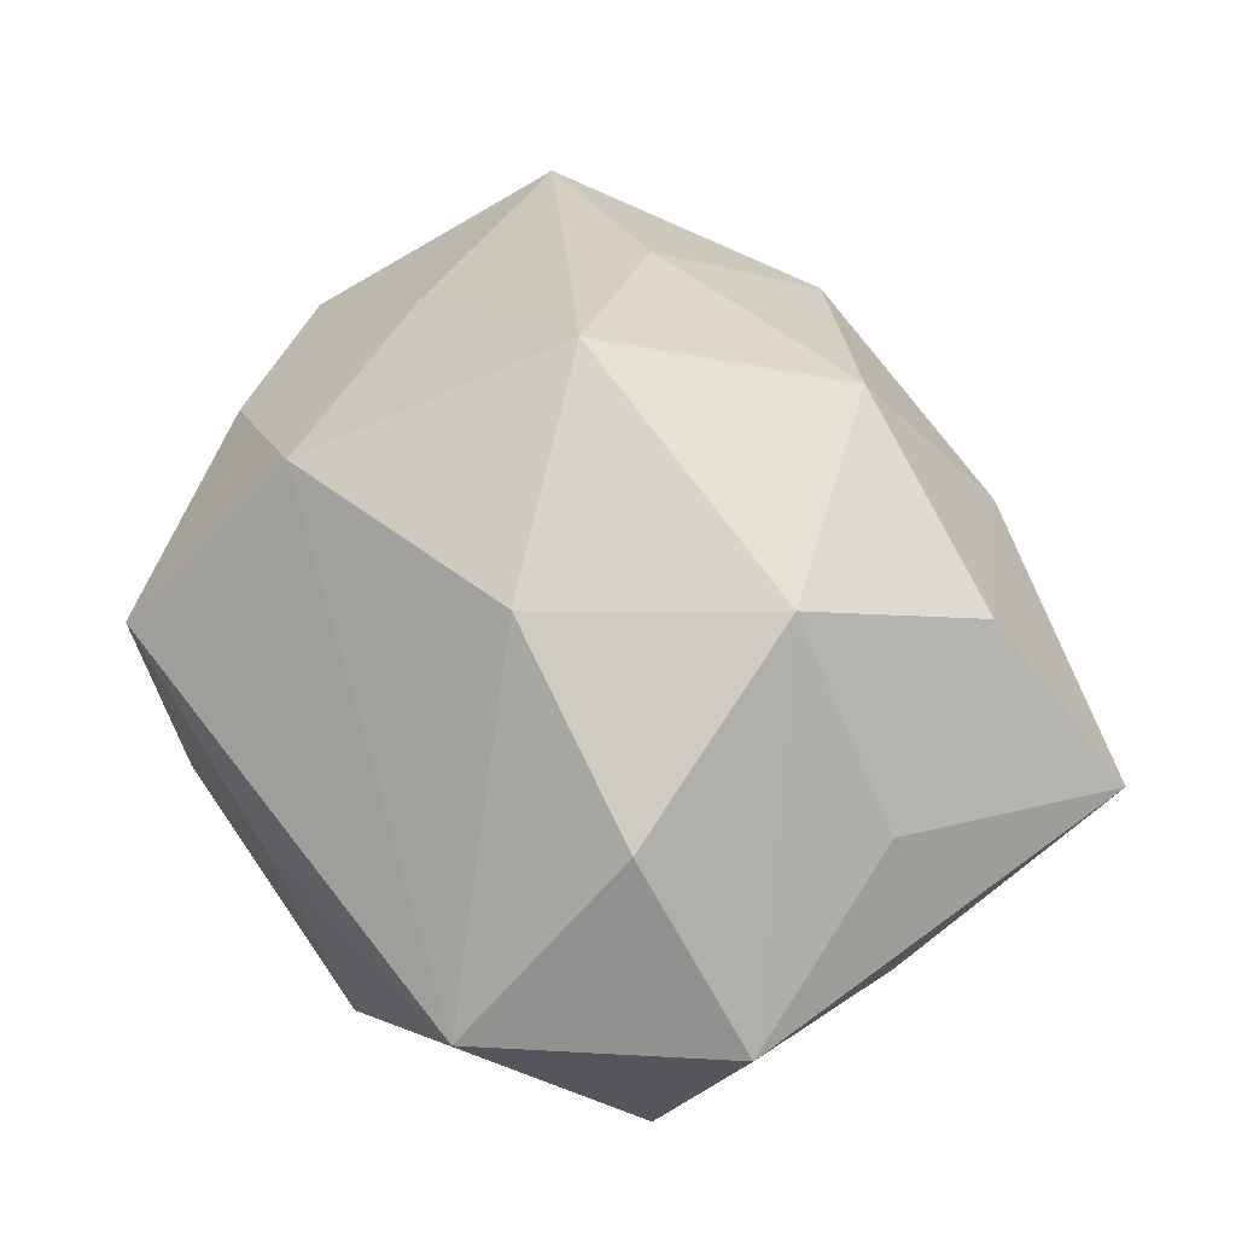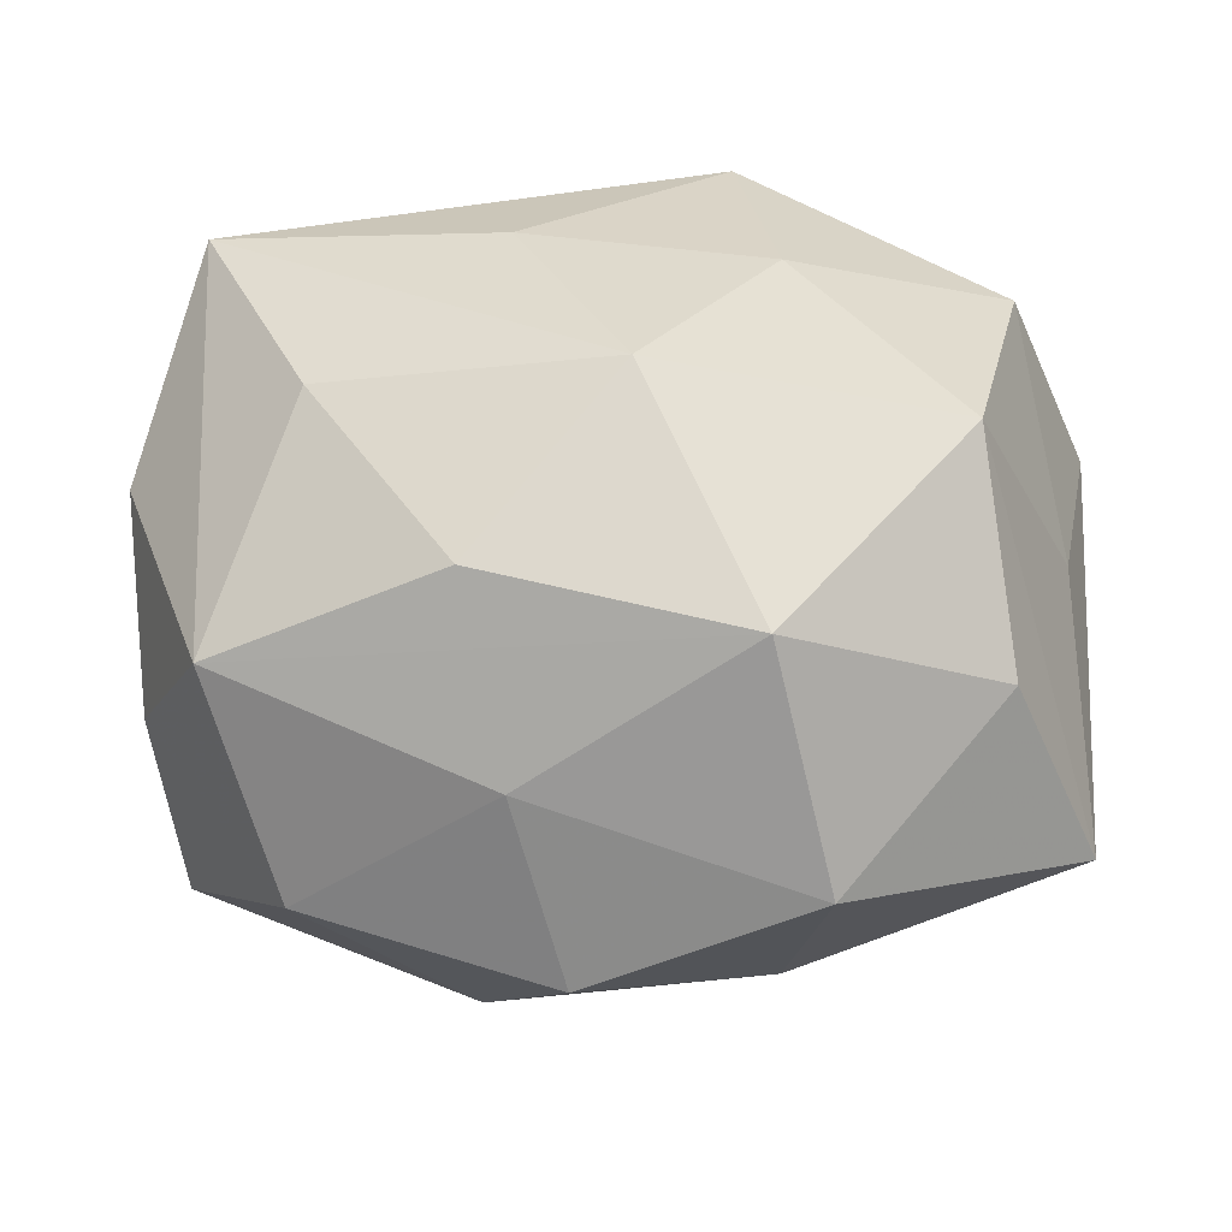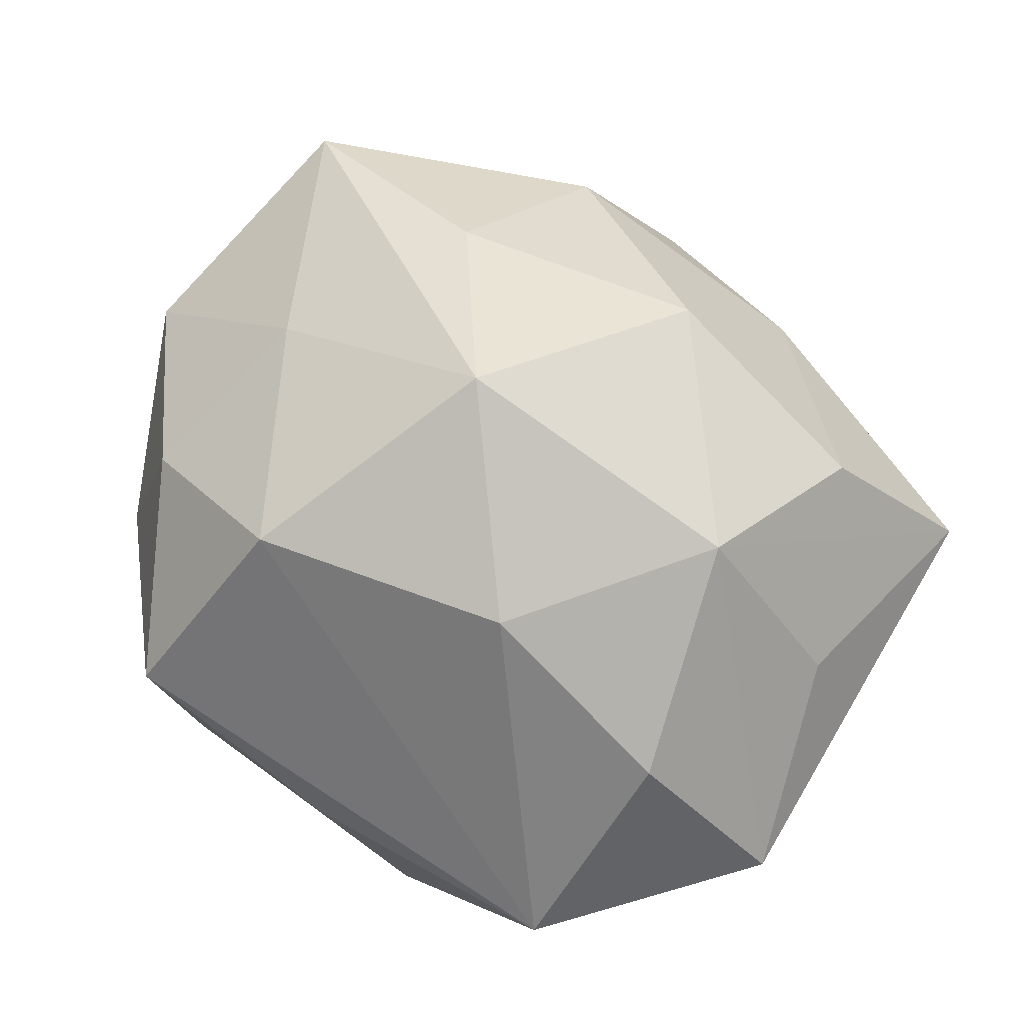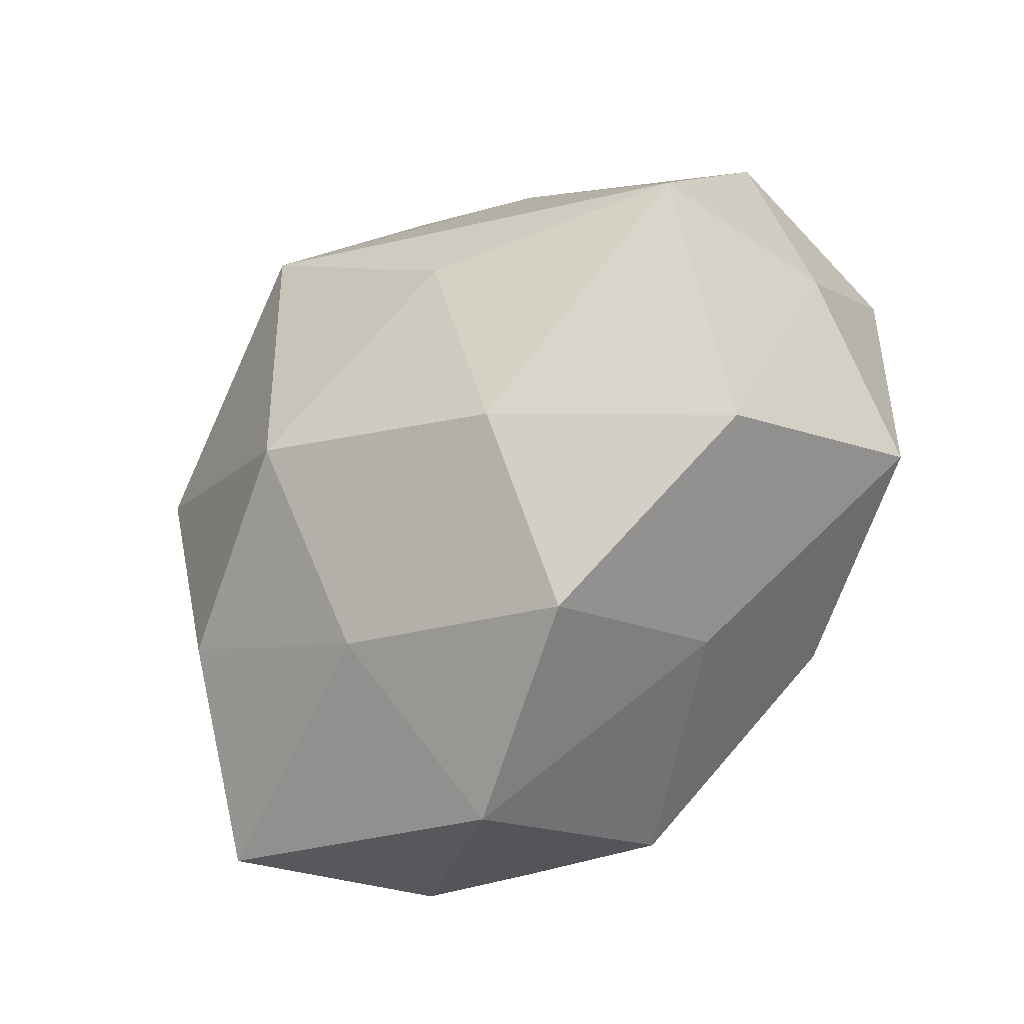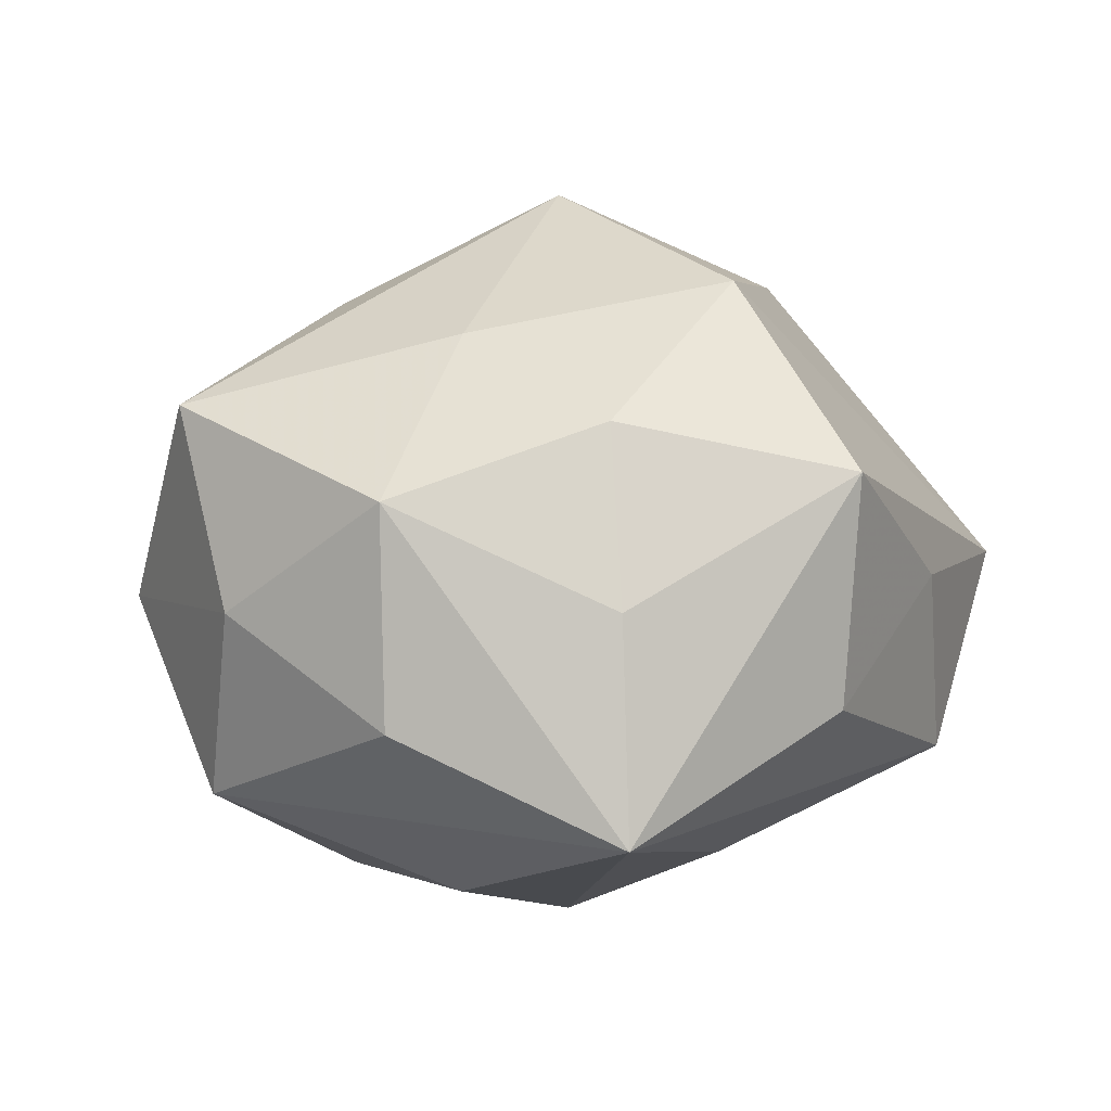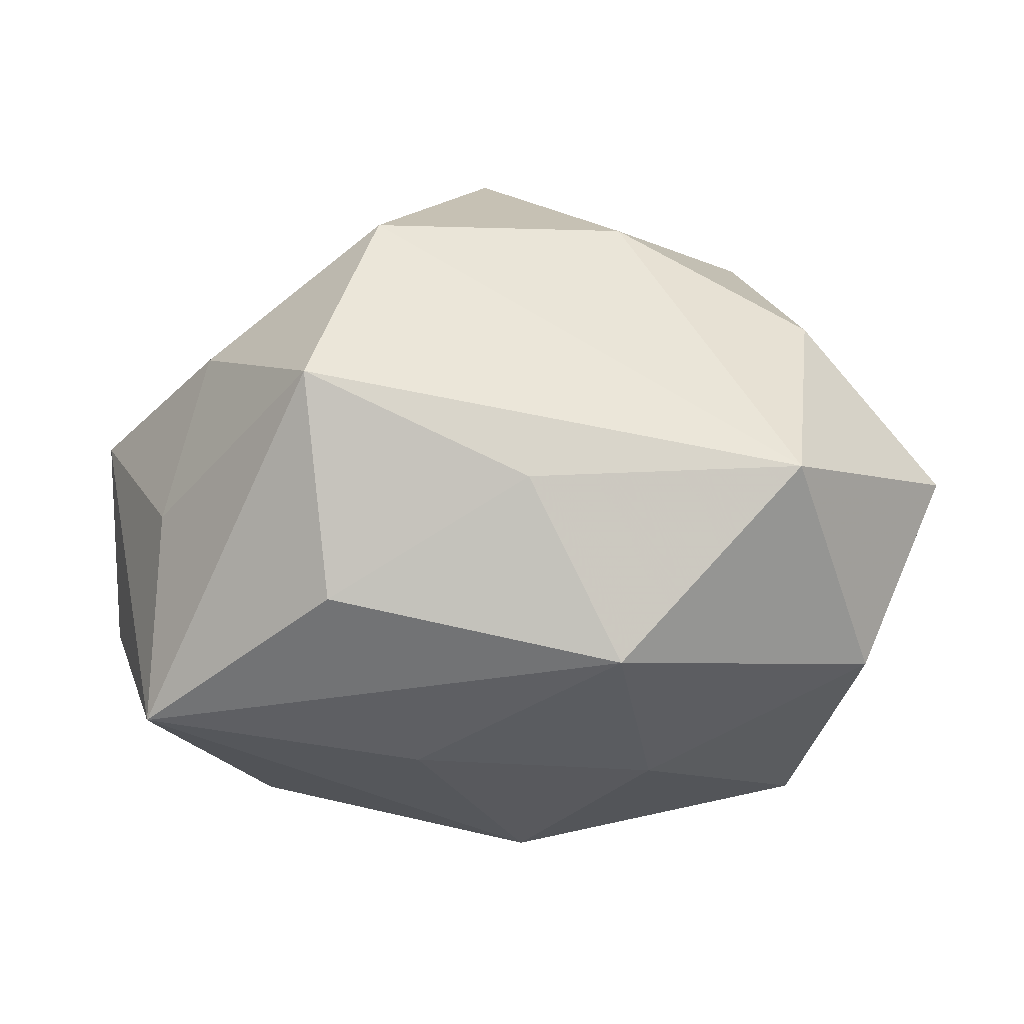
<metadata>
{"format":"obj","ext":"obj","renderer":"f3d","projection":"perspective","resolution":1024,"background":"white","views":[{"elev":52.6,"azim":-126.0,"up":"+Z"},{"elev":-34.1,"azim":179.5,"up":"+Y"},{"elev":69.4,"azim":-146.0,"up":"+Z"},{"elev":-75.2,"azim":47.2,"up":"+Y"},{"elev":2.5,"azim":115.1,"up":"+Z"},{"elev":-6.7,"azim":-179.6,"up":"+Z"}]}
</metadata>
<code>
v -0.01376 -0.029 -0.007802
v -0.03085 -0.001755 -0.005589
v -0.02551 -0.01595 -0.01271
v -0.0009753 -0.0002648 -0.02625
v 0.02114 -0.02571 -0.0008989
v 0.006753 -0.0237 -0.01195
v 0.0238 0.01434 0.01212
v -0.01133 -0.02558 0.008251
v 0.008758 -0.02566 0.01257
v -0.01106 0.01272 -0.02035
v 0.006948 0.01564 -0.01957
v 0.027 0.01665 -0.0007078
v -0.008389 0.02761 -0.01272
v 0.0295 -0.01652 0.01329
v 0.02777 0.01751 -0.01655
v 0.03266 0.001728 -0.009008
v -0.00887 0.01342 0.0228
v 0.009818 -0.01332 -0.02196
v -0.02328 -0.001461 -0.02149
v 0.02637 -0.01589 -0.01472
v -0.02947 -0.001565 0.009125
v 0.01485 0.02926 0.008623
v -0.001655 0.02922 0.0008104
v 0.01993 0.0009271 -0.02158
v -0.02279 -0.0149 0.01483
v -0.02357 0.01482 0.01442
v 0.02008 0.001245 0.01839
v 0.03367 0.001906 0.006702
v -0.006429 -0.01672 0.02176
v 0.002108 0.0003403 0.02973
v 0.01214 -0.01278 0.02129
v -0.03209 -0.02041 0.00172
v -0.02776 0.01614 -0.01219
v -0.02171 0.0277 0.001758
v 0.002795 -0.0313 -7.876e-05
v -0.01917 -0.0008914 0.0226
v 0.01312 0.02737 -0.008024
v 0.01013 0.01794 0.02224
v -0.03409 0.01301 0.002189
v -0.009403 -0.01837 -0.02205
v 0.03145 -0.0116 -0.001237
f 9 5 14
f 35 5 9
f 9 8 35
f 29 8 9
f 41 28 14
f 41 5 20
f 14 5 41
f 6 40 20
f 20 5 6
f 6 5 35
f 1 8 32
f 35 8 1
f 1 6 35
f 40 6 1
f 39 36 26
f 19 33 10
f 12 15 22
f 28 15 12
f 24 15 20
f 22 15 37
f 25 36 32
f 29 36 25
f 32 8 25
f 25 8 29
f 31 9 14
f 29 9 31
f 16 15 28
f 28 41 16
f 20 15 16
f 16 41 20
f 32 36 21
f 21 39 32
f 36 39 21
f 33 39 34
f 34 39 26
f 32 19 3
f 3 19 40
f 3 1 32
f 40 1 3
f 2 39 33
f 33 19 2
f 32 39 2
f 2 19 32
f 20 40 18
f 18 24 20
f 15 24 4
f 4 19 10
f 40 19 4
f 4 18 40
f 24 18 4
f 14 28 27
f 30 36 29
f 29 31 30
f 30 31 14
f 14 27 30
f 22 37 23
f 23 34 22
f 33 34 13
f 10 33 13
f 13 23 37
f 34 23 13
f 13 37 15
f 11 4 10
f 15 4 11
f 10 13 11
f 11 13 15
f 7 27 28
f 7 12 22
f 28 12 7
f 26 36 17
f 36 30 17
f 17 34 26
f 38 30 27
f 27 7 38
f 38 7 22
f 38 17 30
f 22 34 38
f 34 17 38

</code>
